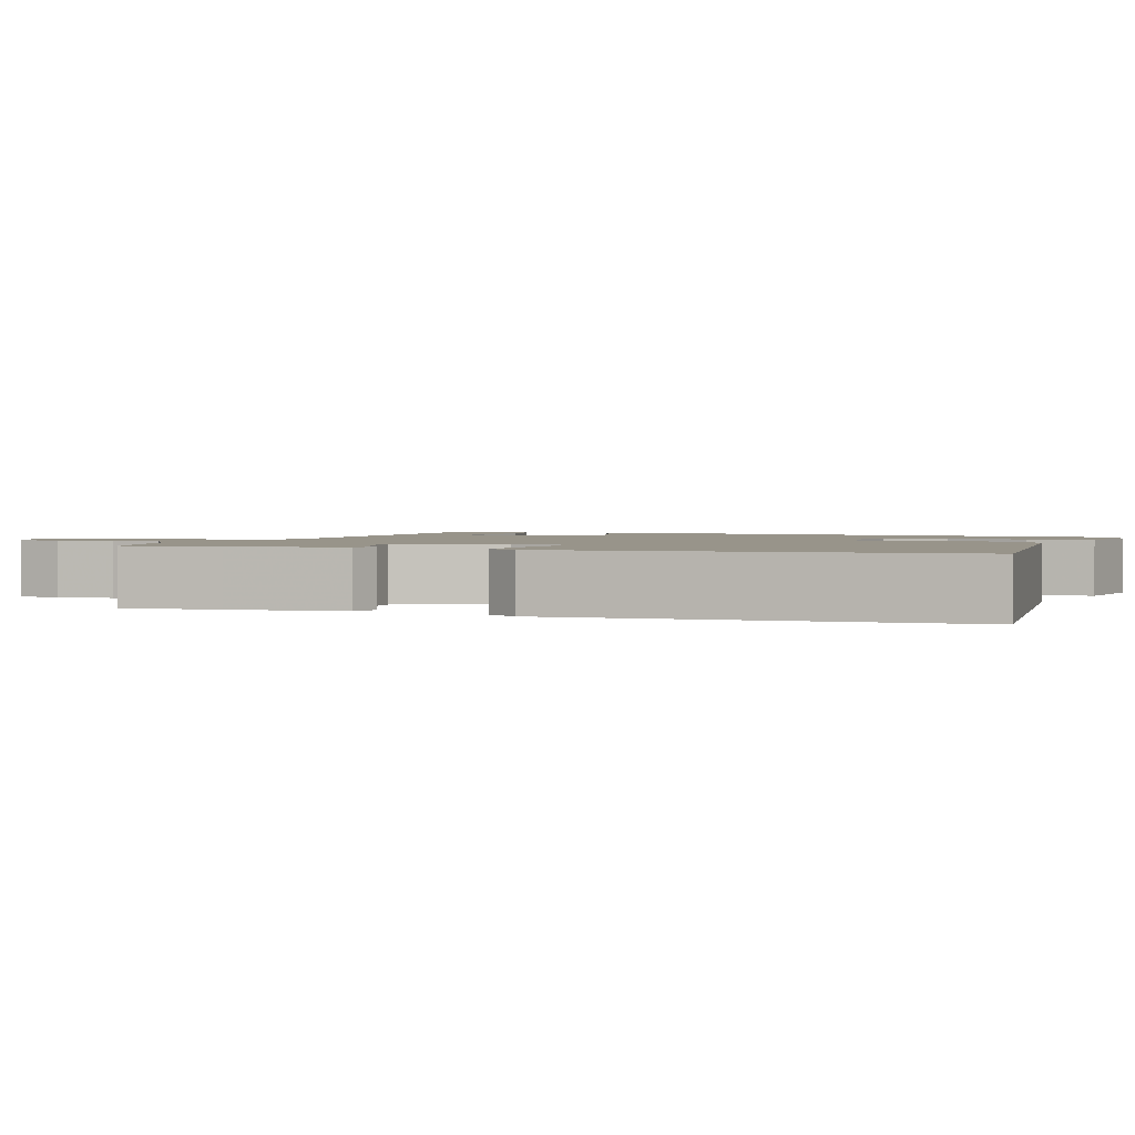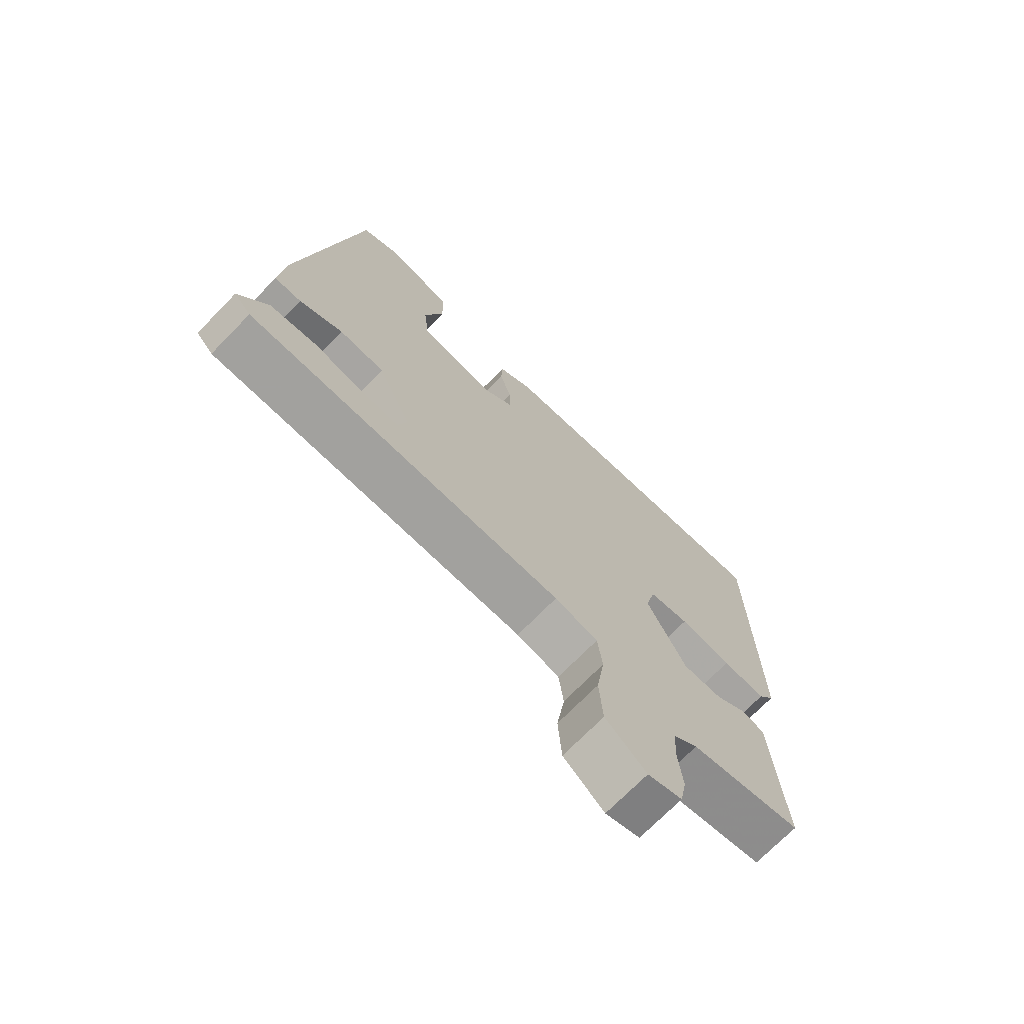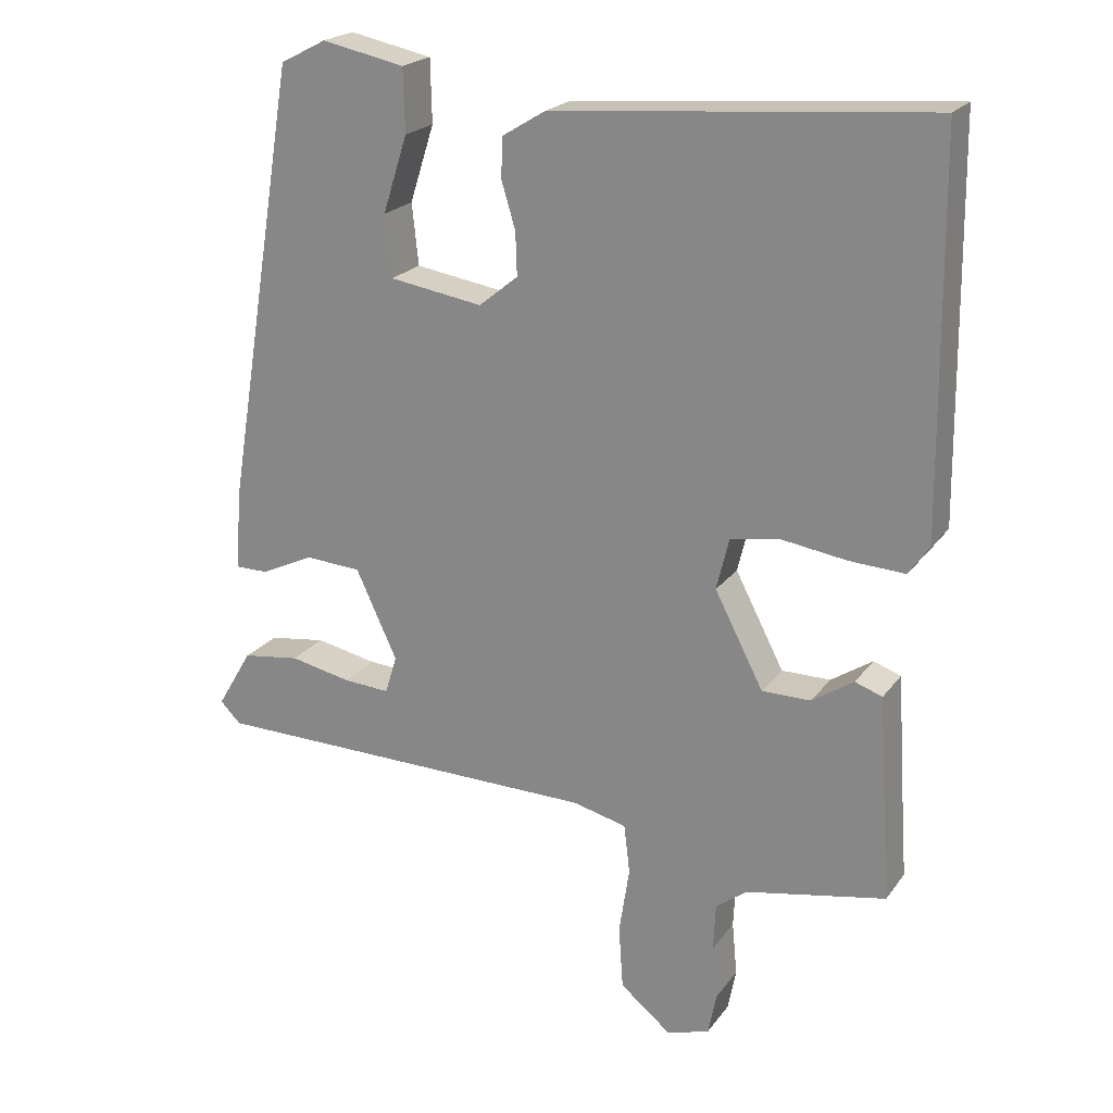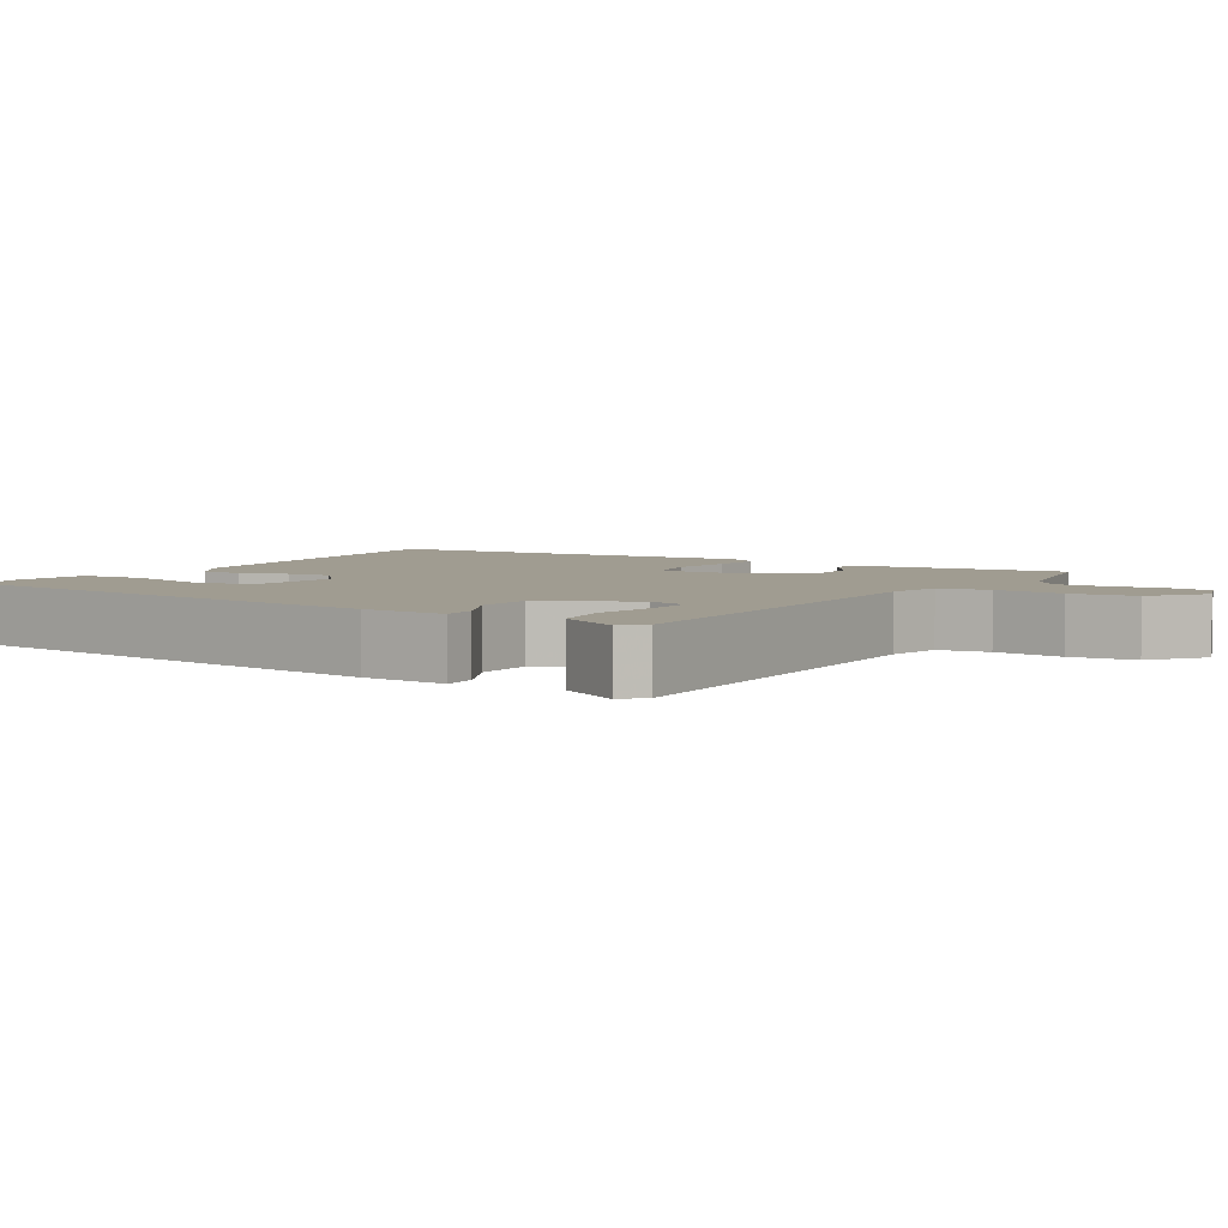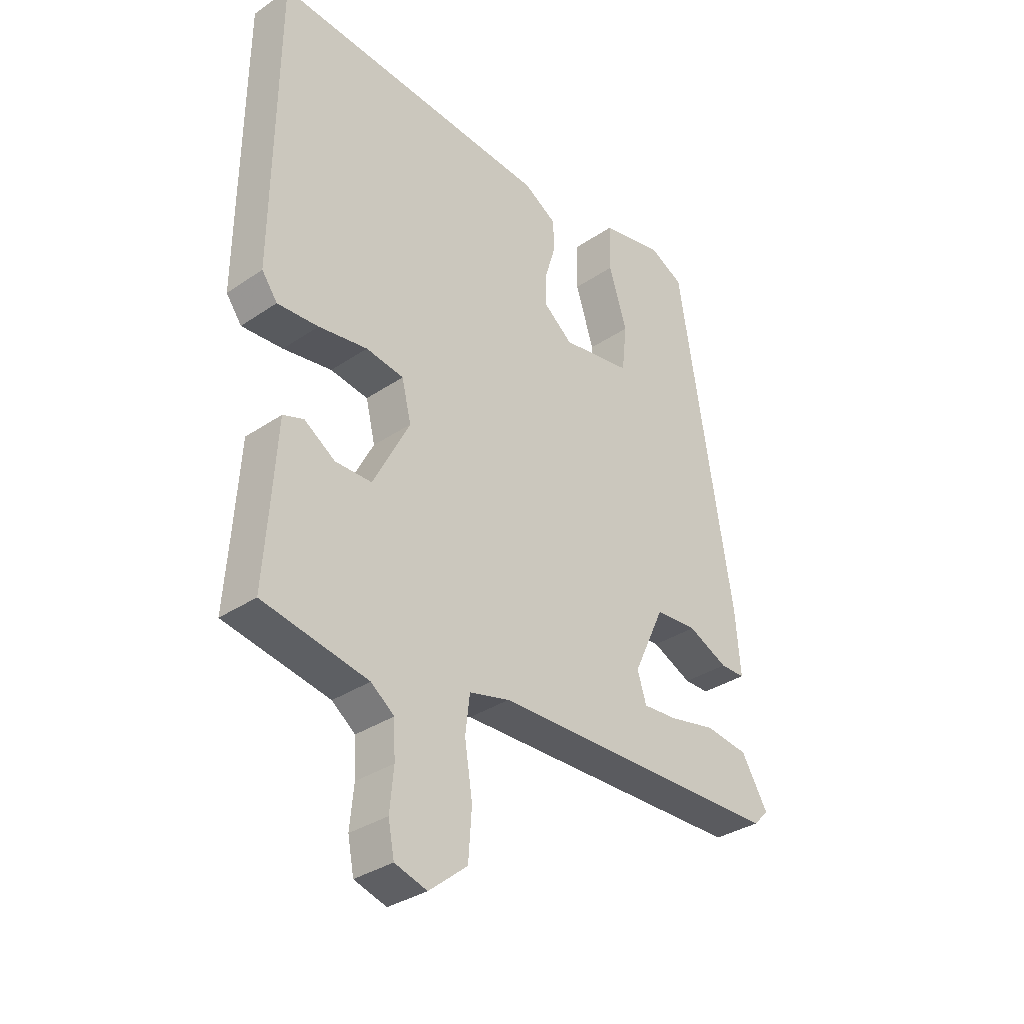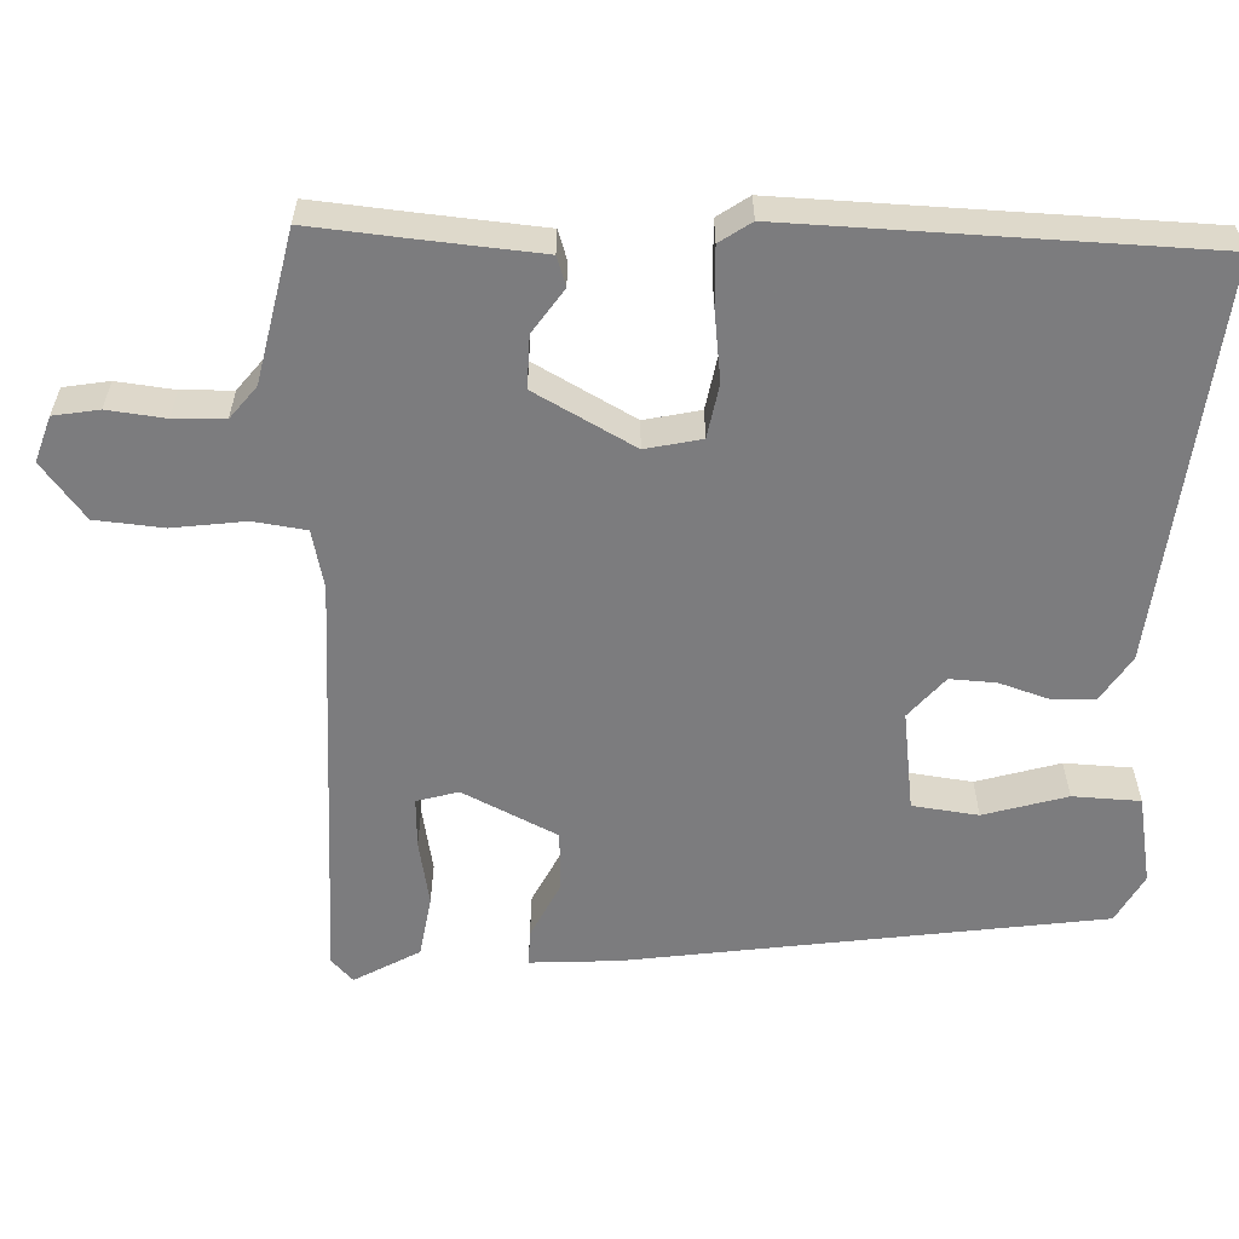
<metadata>
{"format":"obj","ext":"obj","renderer":"f3d","projection":"perspective","resolution":1024,"background":"white","views":[{"elev":1.8,"azim":-71.6,"up":"+Y"},{"elev":-71.7,"azim":135.7,"up":"+Z"},{"elev":21.5,"azim":-153.9,"up":"+Z"},{"elev":4.4,"azim":120.3,"up":"+Y"},{"elev":-33.4,"azim":-47.1,"up":"+Z"},{"elev":-58.9,"azim":-93.2,"up":"+Y"}]}
</metadata>
<code>
v 0.382 0.07 0.487
v 0.48 0.07 -0.107
v 0.489 0.07 -0.218
v 0.444 0.07 -0.218
v 0.372 0.07 -0.184
v 0.296 0.07 -0.189
v 0.24 0.07 -0.309
v 0.256 0.07 -0.361
v 0.319 0.07 -0.357
v 0.402 0.07 -0.34
v 0.48 0.07 -0.351
v 0.528 0.07 -0.432
v 0.5 0.07 -0.46
v -0.031 0.07 -0.467
v -0.104 0.07 -0.485
v -0.112 0.07 -0.552
v -0.098 0.07 -0.643
v -0.104 0.07 -0.729
v -0.173 0.07 -0.785
v -0.231 0.07 -0.767
v -0.242 0.07 -0.71
v -0.235 0.07 -0.637
v -0.238 0.07 -0.573
v -0.28 0.07 -0.541
v -0.47 0.07 -0.504
v -0.461 0.07 -0.378
v -0.451 0.07 -0.226
v -0.414 0.07 -0.213
v -0.358 0.07 -0.25
v -0.292 0.07 -0.25
v -0.226 0.07 -0.123
v -0.243 0.07 -0.053
v -0.311 0.07 -0.042
v -0.399 0.07 -0.055
v -0.473 0.07 -0.059
v -0.501 0.07 -0.02
v -0.495 0.07 0.5
v 0.011 0.07 0.458
v 0.07 0.07 0.422
v 0.072 0.07 0.368
v 0.053 0.07 0.305
v 0.051 0.07 0.247
v 0.104 0.07 0.204
v 0.23 0.07 0.224
v 0.239 0.07 0.307
v 0.206 0.07 0.411
v 0.208 0.07 0.496
v 0.32 0.07 0.519
v 0.382 0 0.487
v 0.48 0 -0.107
v 0.489 0 -0.218
v 0.444 0 -0.218
v 0.372 0 -0.184
v 0.296 0 -0.189
v 0.24 0 -0.309
v 0.256 0 -0.361
v 0.319 0 -0.357
v 0.402 0 -0.34
v 0.48 0 -0.351
v 0.528 0 -0.432
v 0.5 0 -0.46
v -0.031 0 -0.467
v -0.104 0 -0.485
v -0.112 0 -0.552
v -0.098 0 -0.643
v -0.104 0 -0.729
v -0.173 0 -0.785
v -0.231 0 -0.767
v -0.242 0 -0.71
v -0.235 0 -0.637
v -0.238 0 -0.573
v -0.28 0 -0.541
v -0.47 0 -0.504
v -0.461 0 -0.378
v -0.451 0 -0.226
v -0.414 0 -0.213
v -0.358 0 -0.25
v -0.292 0 -0.25
v -0.226 0 -0.123
v -0.243 0 -0.053
v -0.311 0 -0.042
v -0.399 0 -0.055
v -0.473 0 -0.059
v -0.501 0 -0.02
v -0.495 0 0.5
v 0.011 0 0.458
v 0.07 0 0.422
v 0.072 0 0.368
v 0.053 0 0.305
v 0.051 0 0.247
v 0.104 0 0.204
v 0.23 0 0.224
v 0.239 0 0.307
v 0.206 0 0.411
v 0.208 0 0.496
v 0.32 0 0.519
f 45 46 47 48
f 44 45 48 1
f 38 39 40 41
f 38 41 42
f 37 38 42
f 36 37 42 43
f 33 34 35 36
f 26 27 28 29
f 24 25 26 29
f 23 24 29 30
f 19 20 21 22
f 19 22 23
f 16 17 18 19
f 15 16 19 23
f 11 12 13 14
f 9 10 11 14
f 8 9 14 15
f 7 8 15
f 6 7 15
f 2 3 4 5
f 44 1 2 5
f 44 5 6
f 33 36 43 44
f 32 33 44
f 31 32 44 6
f 23 30 31
f 6 15 23 31
f 96 95 94 93
f 49 96 93 92
f 89 88 87 86
f 90 89 86
f 90 86 85
f 91 90 85 84
f 84 83 82 81
f 77 76 75 74
f 77 74 73 72
f 78 77 72 71
f 70 69 68 67
f 71 70 67
f 67 66 65 64
f 71 67 64 63
f 62 61 60 59
f 62 59 58 57
f 63 62 57 56
f 63 56 55
f 63 55 54
f 53 52 51 50
f 53 50 49 92
f 54 53 92
f 92 91 84 81
f 92 81 80
f 54 92 80 79
f 79 78 71
f 79 71 63 54
f 1 49 50 2
f 2 50 51 3
f 3 51 52 4
f 4 52 53 5
f 5 53 54 6
f 6 54 55 7
f 7 55 56 8
f 8 56 57 9
f 9 57 58 10
f 10 58 59 11
f 11 59 60 12
f 12 60 61 13
f 13 61 62 14
f 14 62 63 15
f 15 63 64 16
f 16 64 65 17
f 17 65 66 18
f 18 66 67 19
f 19 67 68 20
f 20 68 69 21
f 21 69 70 22
f 22 70 71 23
f 23 71 72 24
f 24 72 73 25
f 25 73 74 26
f 26 74 75 27
f 27 75 76 28
f 28 76 77 29
f 29 77 78 30
f 30 78 79 31
f 31 79 80 32
f 32 80 81 33
f 33 81 82 34
f 34 82 83 35
f 35 83 84 36
f 36 84 85 37
f 37 85 86 38
f 38 86 87 39
f 39 87 88 40
f 40 88 89 41
f 41 89 90 42
f 42 90 91 43
f 43 91 92 44
f 44 92 93 45
f 45 93 94 46
f 46 94 95 47
f 47 95 96 48
f 48 96 49 1

</code>
